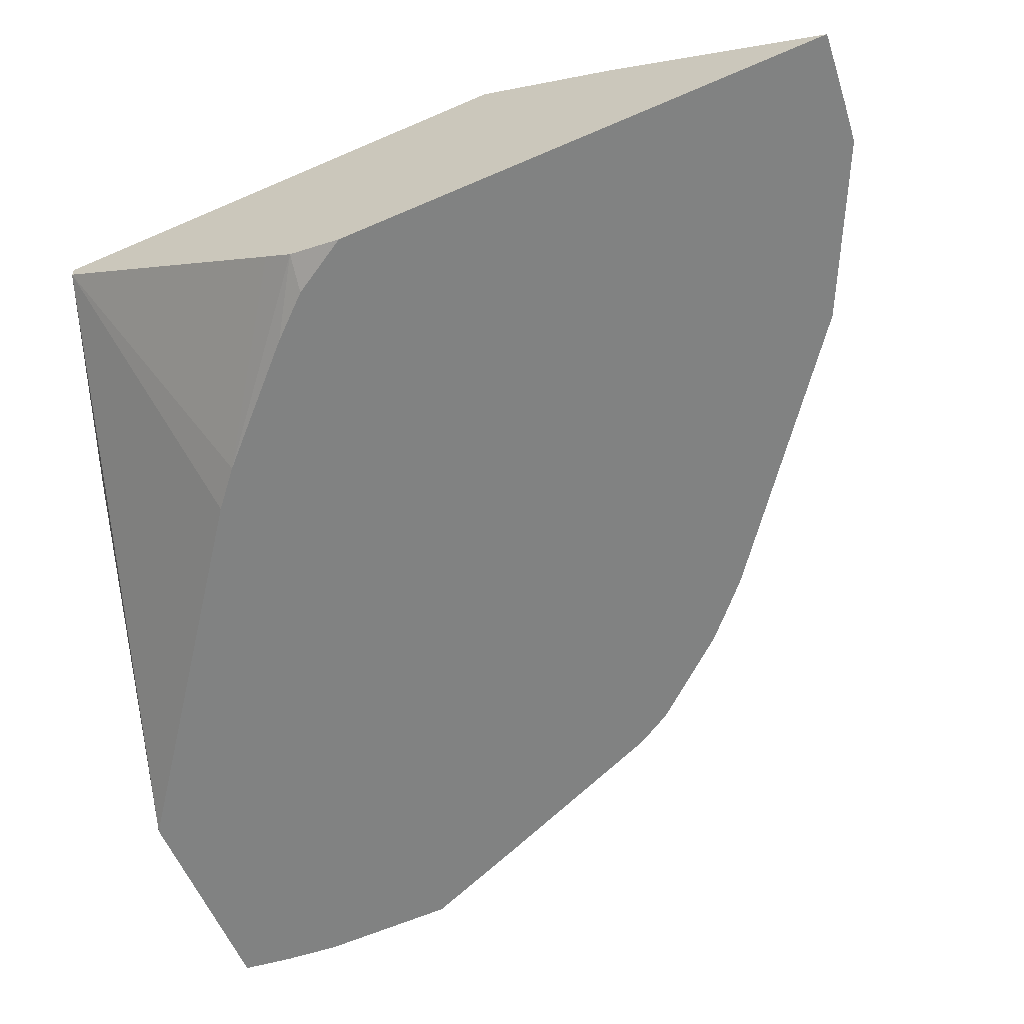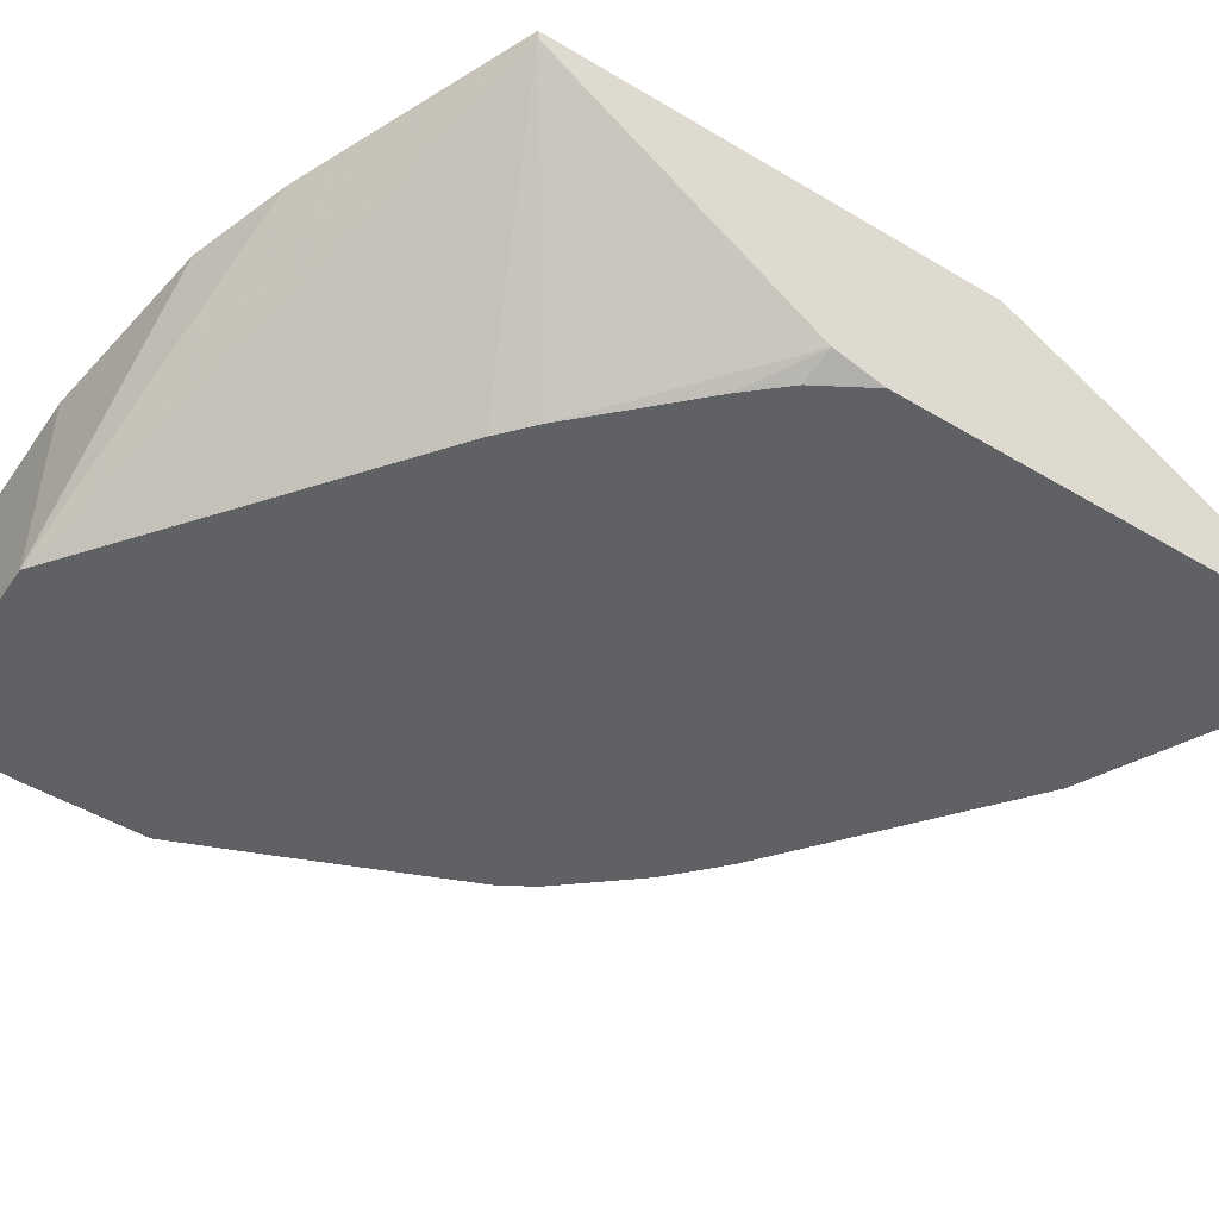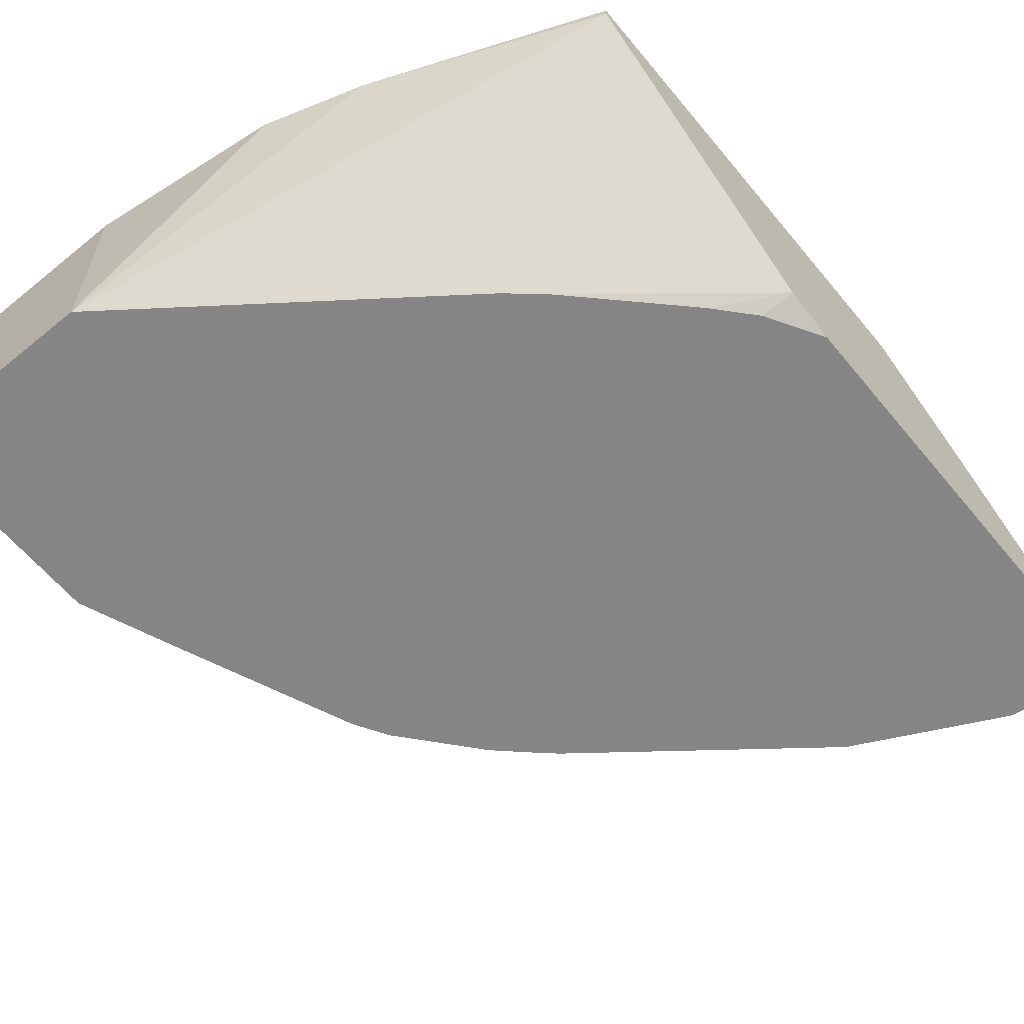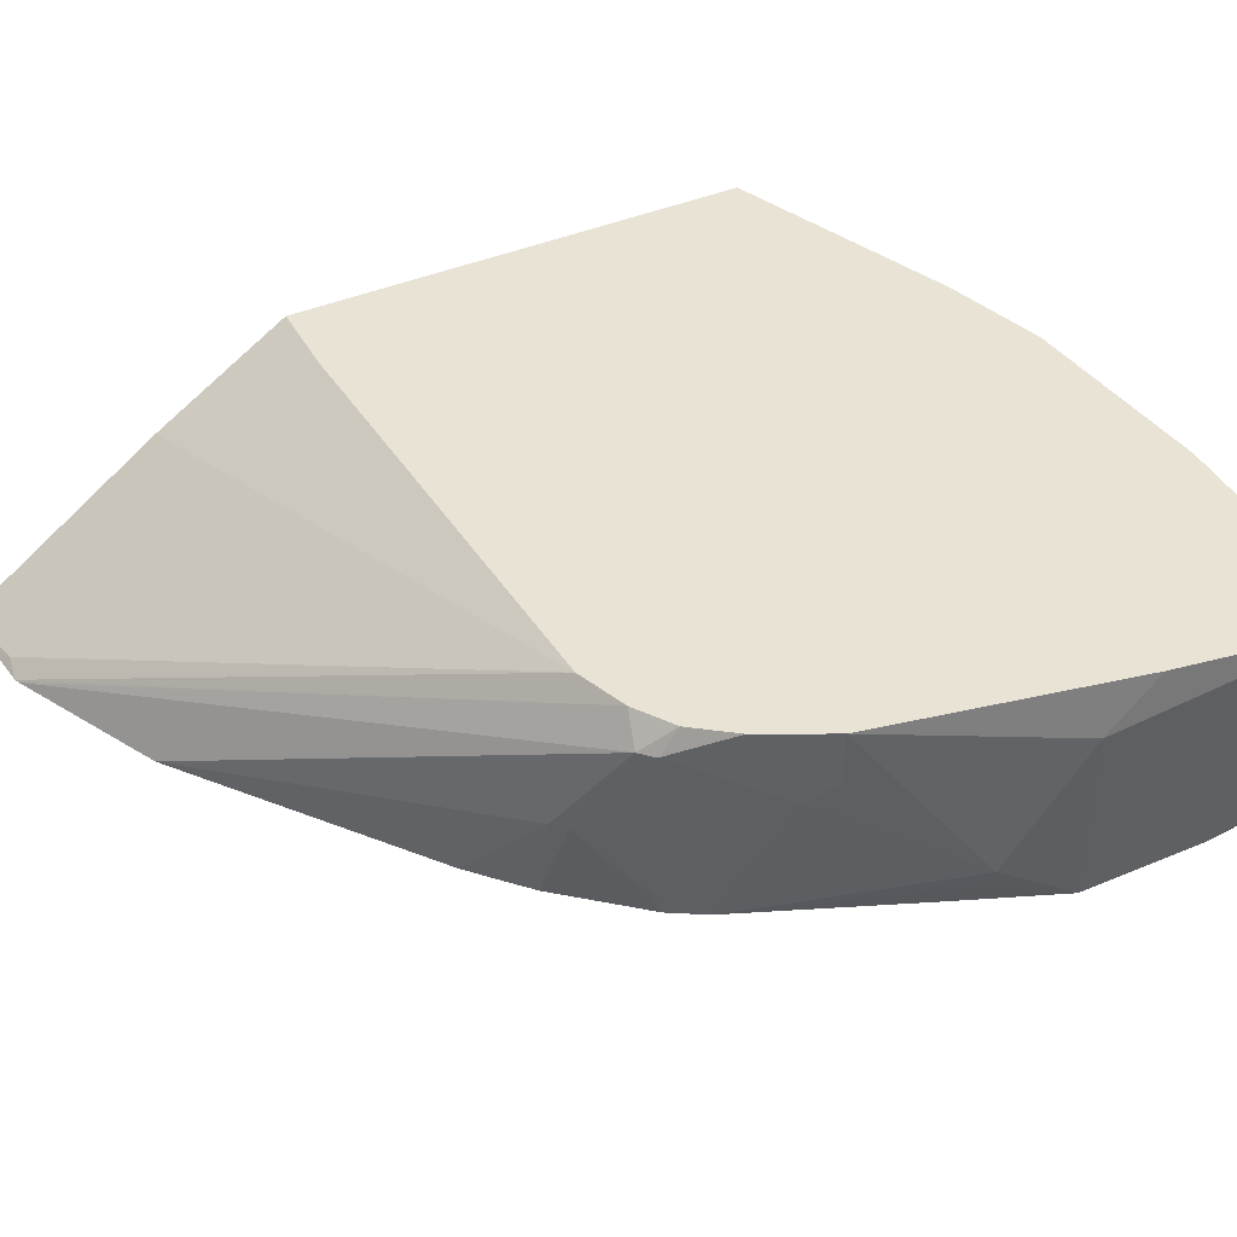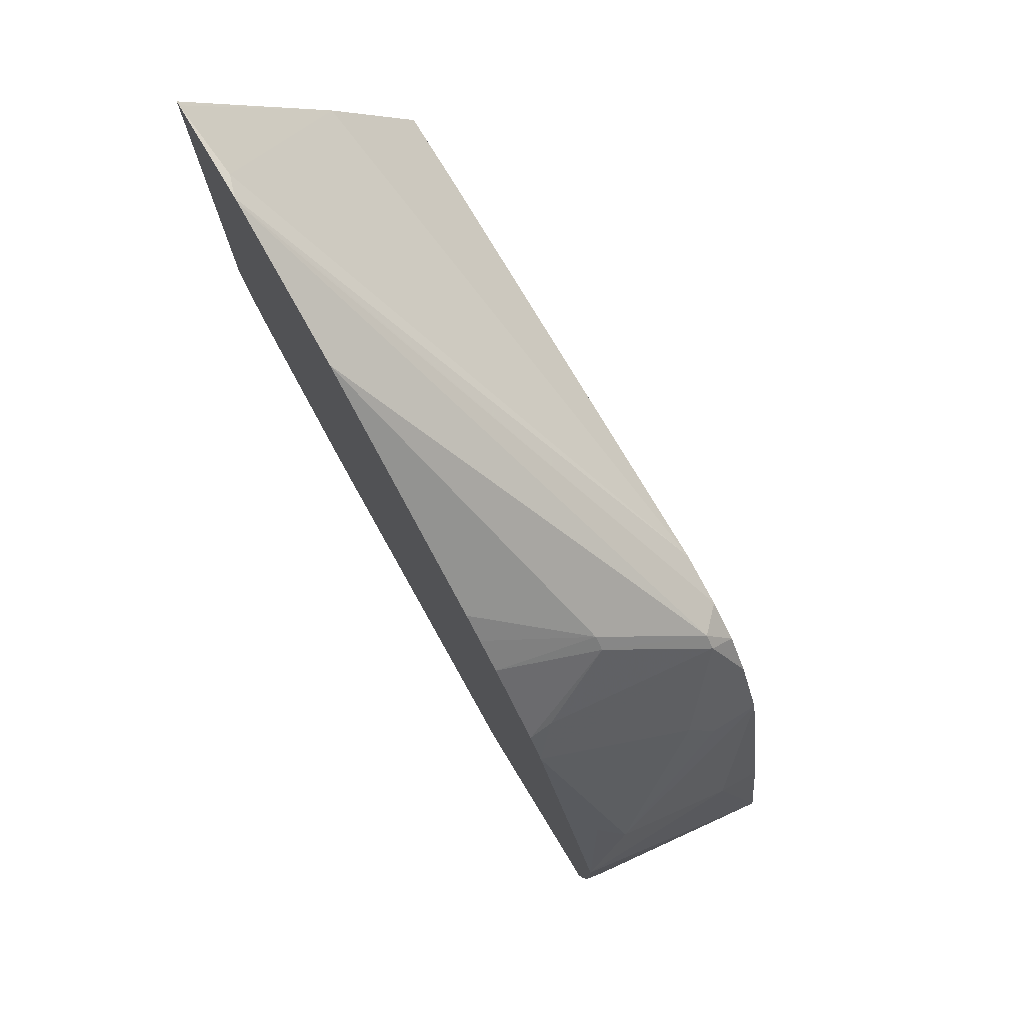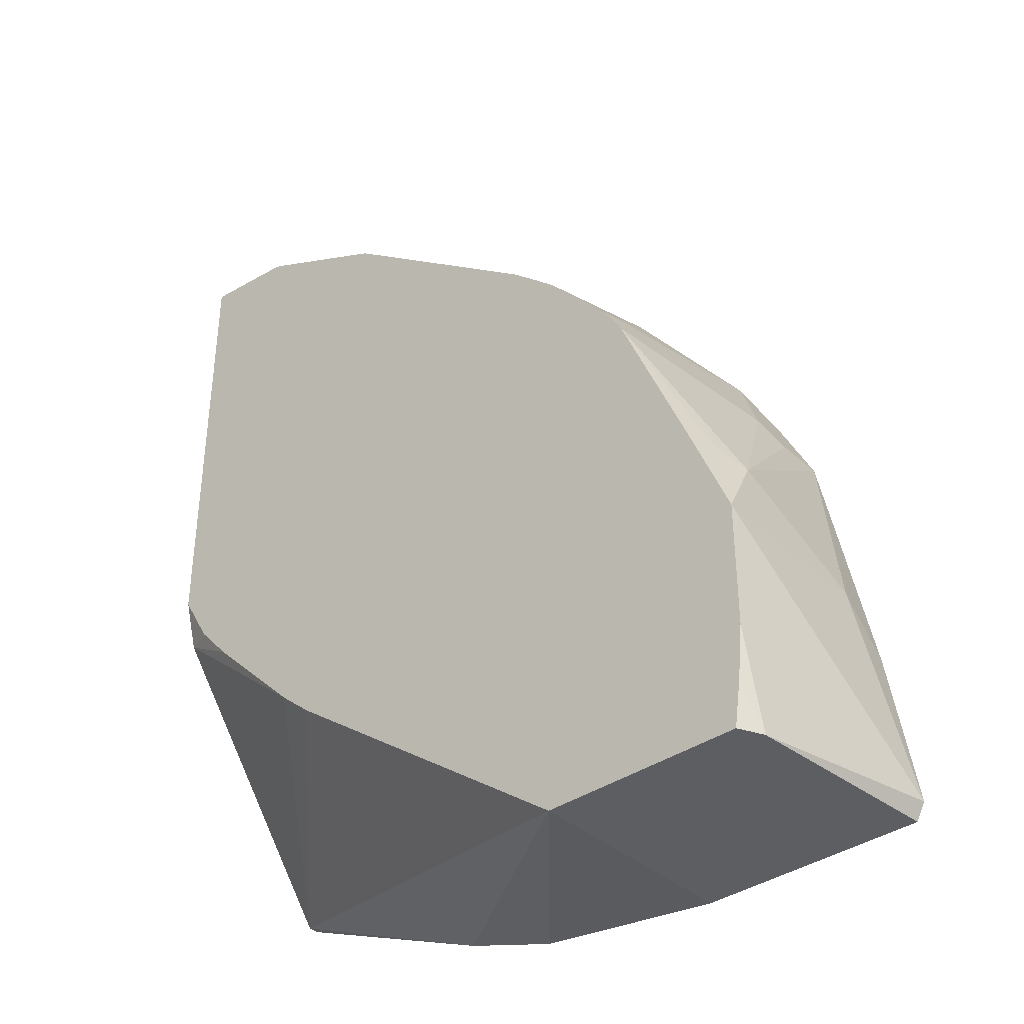
<metadata>
{"format":"obj","ext":"obj","renderer":"f3d","projection":"perspective","resolution":1024,"background":"white","views":[{"elev":-60.6,"azim":-66.0,"up":"+Y"},{"elev":-49.0,"azim":-123.5,"up":"+Y"},{"elev":-61.9,"azim":-140.4,"up":"+Y"},{"elev":42.0,"azim":63.2,"up":"+Y"},{"elev":77.4,"azim":58.6,"up":"+Z"},{"elev":-37.9,"azim":41.2,"up":"+Z"}]}
</metadata>
<code>
v 0.02782 0.2555 -0.0952
v 0.02943 0.2555 -0.0952
v 0.02782 0.308 -0.1679
v 0.02782 0.2555 -0.2701
v 0.05253 0.2555 -0.09783
v 0.05672 0.2583 -0.1008
v 0.2268 0.3401 -0.2268
v 0.05672 0.3401 -0.2173
v 0.02782 0.3401 -0.2173
v 0.02782 0.2609 -0.289
v 0.04008 0.2555 -0.2907
v 0.06512 0.2555 -0.09943
v 0.2458 0.3401 -0.2339
v 0.02782 0.3401 -0.388
v 0.02782 0.2684 -0.2991
v 0.09124 0.2555 -0.3435
v 0.05344 0.2555 -0.3056
v 0.06687 0.2555 -0.1001
v 0.2599 0.3401 -0.2433
v 0.2551 0.3308 -0.2315
v 0.1135 0.3401 -0.4229
v 0.02782 0.3358 -0.388
v 0.1043 0.2555 -0.3548
v 0.1047 0.2555 -0.119
v 0.2599 0.3308 -0.2363
v 0.2709 0.3401 -0.2583
v 0.1221 0.2555 -0.1278
v 0.2362 0.293 -0.2127
v 0.241 0.293 -0.2174
v 0.1511 0.3401 -0.4346
v 0.2225 0.2555 -0.4436
v 0.252 0.2646 -0.2394
v 0.2598 0.2555 -0.255
v 0.2788 0.3118 -0.274
v 0.2709 0.3213 -0.2583
v 0.2835 0.3401 -0.2834
v 0.2079 0.2555 -0.1948
v 0.217 0.2555 -0.2031
v 0.2278 0.2555 -0.2133
v 0.2524 0.2555 -0.2425
v 0.224 0.3401 -0.4436
v 0.2978 0.2555 -0.4436
v 0.26 0.2555 -0.2555
v 0.2835 0.3213 -0.2835
v 0.2977 0.2741 -0.3307
v 0.3024 0.3213 -0.3591
v 0.3024 0.3401 -0.3779
v 0.3062 0.3401 -0.4436
v 0.299 0.2579 -0.4436
v 0.3004 0.2555 -0.4266
v 0.2872 0.2555 -0.3213
v 0.2906 0.2646 -0.3213
v 0.3024 0.2555 -0.3591
v 0.3117 0.3401 -0.4372
v 0.3084 0.3401 -0.4436
v 0.3024 0.2646 -0.4436
v 0.3024 0.2555 -0.4067
f 25 33 34
f 25 34 35
f 25 35 26
f 26 35 36
f 28 38 39
f 28 37 38
f 28 39 29
f 29 39 40
f 25 32 33
f 29 40 32
f 27 37 28
f 25 29 32
f 19 25 26
f 21 31 22
f 21 30 31
f 20 29 25
f 20 28 29
f 20 27 28
f 20 24 27
f 19 20 25
f 18 24 20
f 16 22 23
f 15 22 16
f 30 41 31
f 22 31 23
f 31 41 48
f 46 54 47
f 31 55 56
f 14 21 22
f 54 56 55
f 54 57 56
f 53 57 54
f 51 53 52
f 50 56 57
f 49 56 50
f 48 54 55
f 46 53 54
f 45 53 46
f 45 52 53
f 43 52 45
f 43 51 52
f 42 49 50
f 36 46 47
f 36 45 46
f 36 44 45
f 34 45 44
f 34 43 45
f 34 36 35
f 34 44 36
f 33 43 34
f 32 40 33
f 31 49 42
f 31 56 49
f 31 48 55
f 13 20 19
f 1 23 31
f 12 18 13
f 1 27 24
f 1 37 27
f 1 38 37
f 1 39 38
f 1 40 39
f 1 33 40
f 1 43 33
f 1 51 43
f 1 53 51
f 1 57 53
f 1 50 57
f 1 24 18
f 1 42 50
f 1 16 23
f 1 17 16
f 1 11 17
f 1 4 11
f 1 15 10
f 1 22 15
f 1 14 22
f 1 9 14
f 1 3 9
f 1 2 3
f 13 18 20
f 1 31 42
f 1 18 12
f 1 10 4
f 1 5 2
f 1 12 5
f 10 17 11
f 10 16 17
f 10 15 16
f 7 9 8
f 7 21 14
f 7 30 21
f 7 41 30
f 7 48 41
f 7 54 48
f 7 47 54
f 7 36 47
f 7 14 9
f 3 7 8
f 7 19 26
f 7 13 19
f 7 12 13
f 6 12 7
f 2 6 3
f 5 12 6
f 4 10 11
f 3 8 9
f 2 5 6
f 3 6 7
f 7 26 36

</code>
